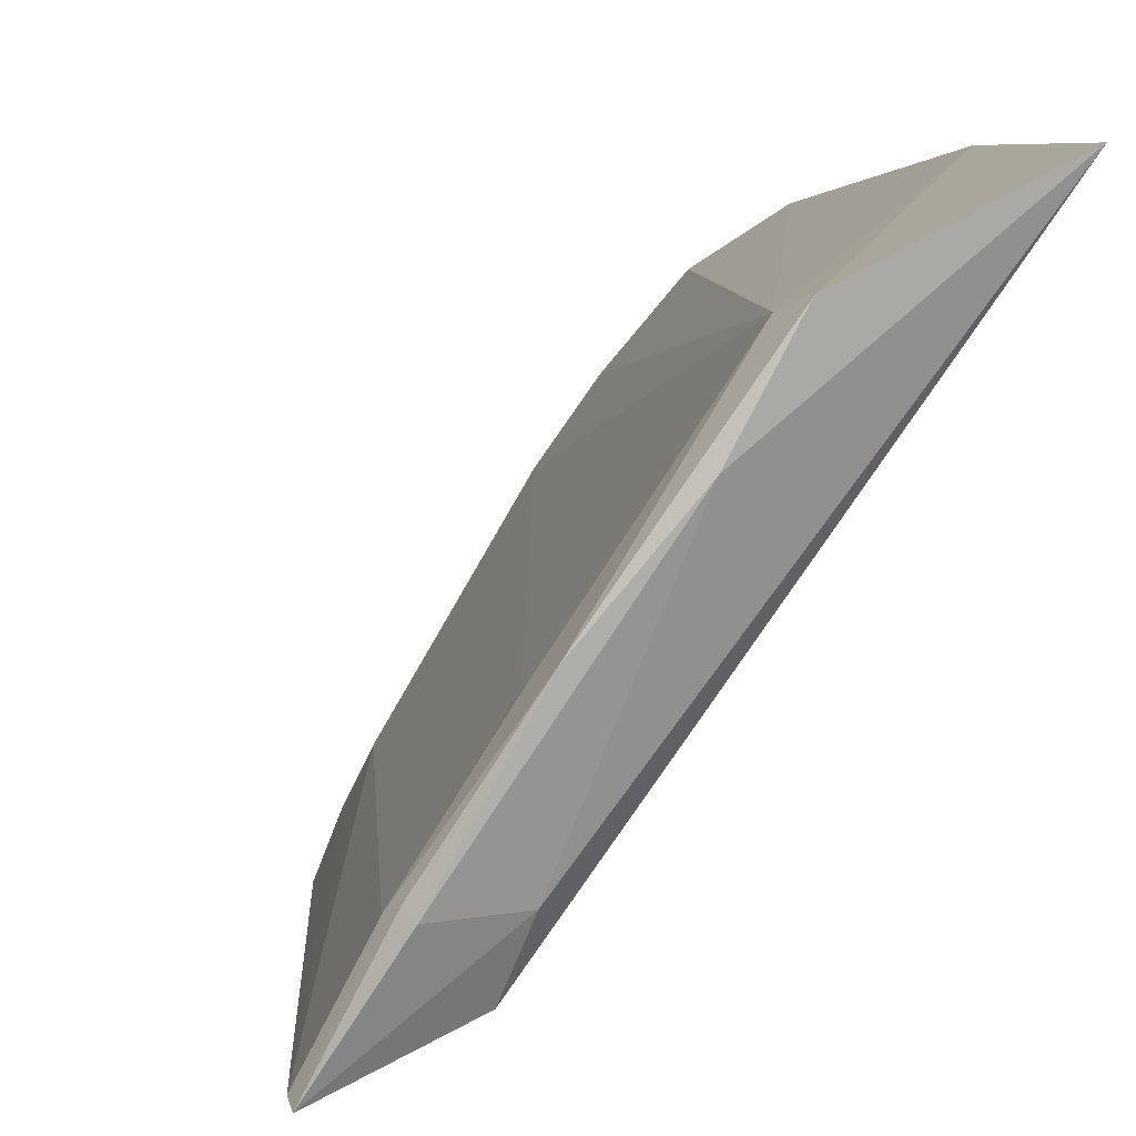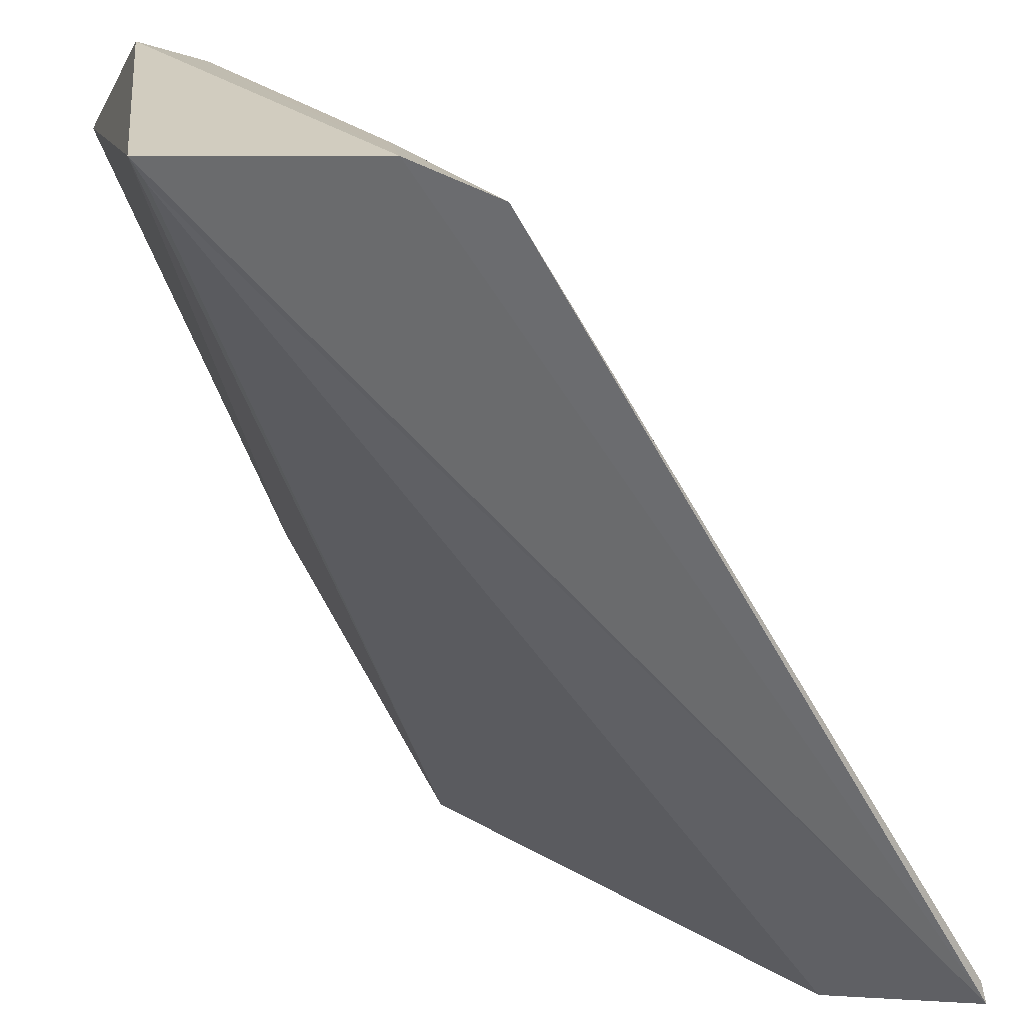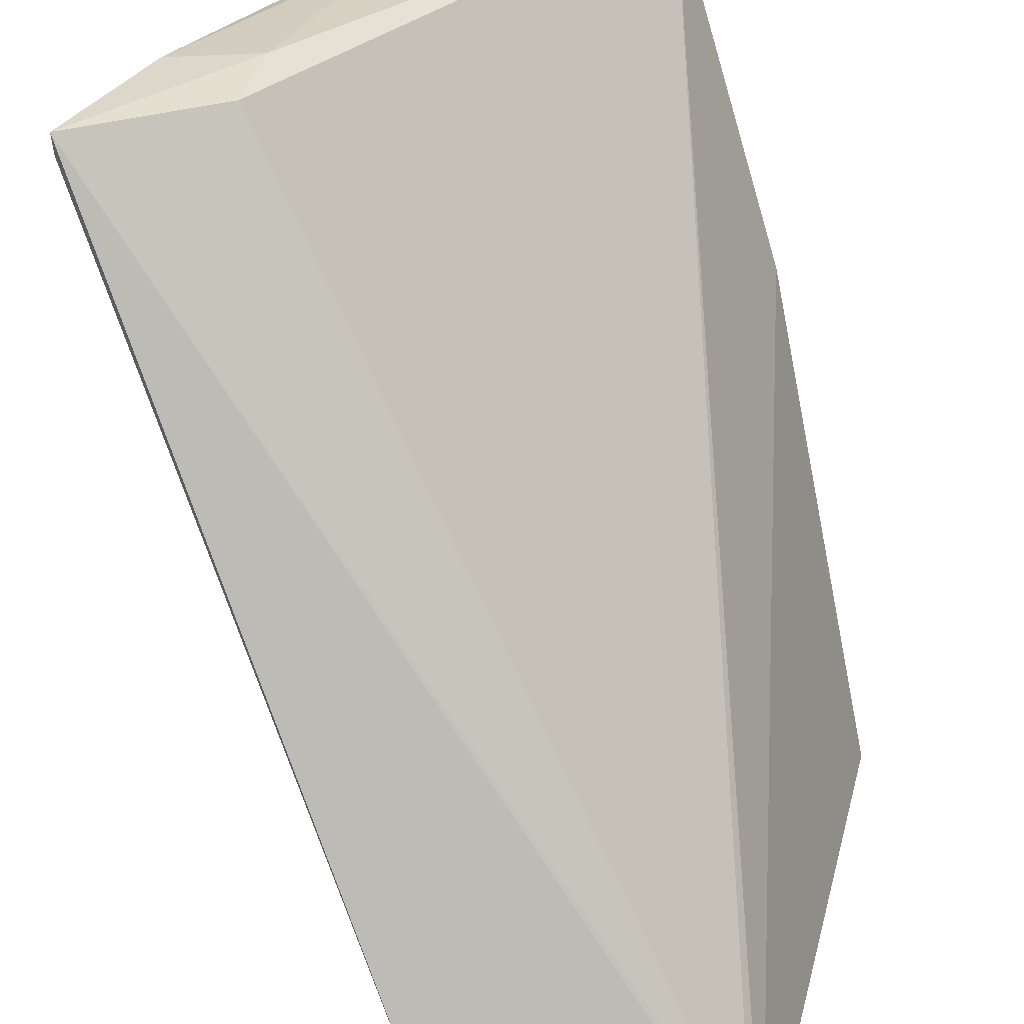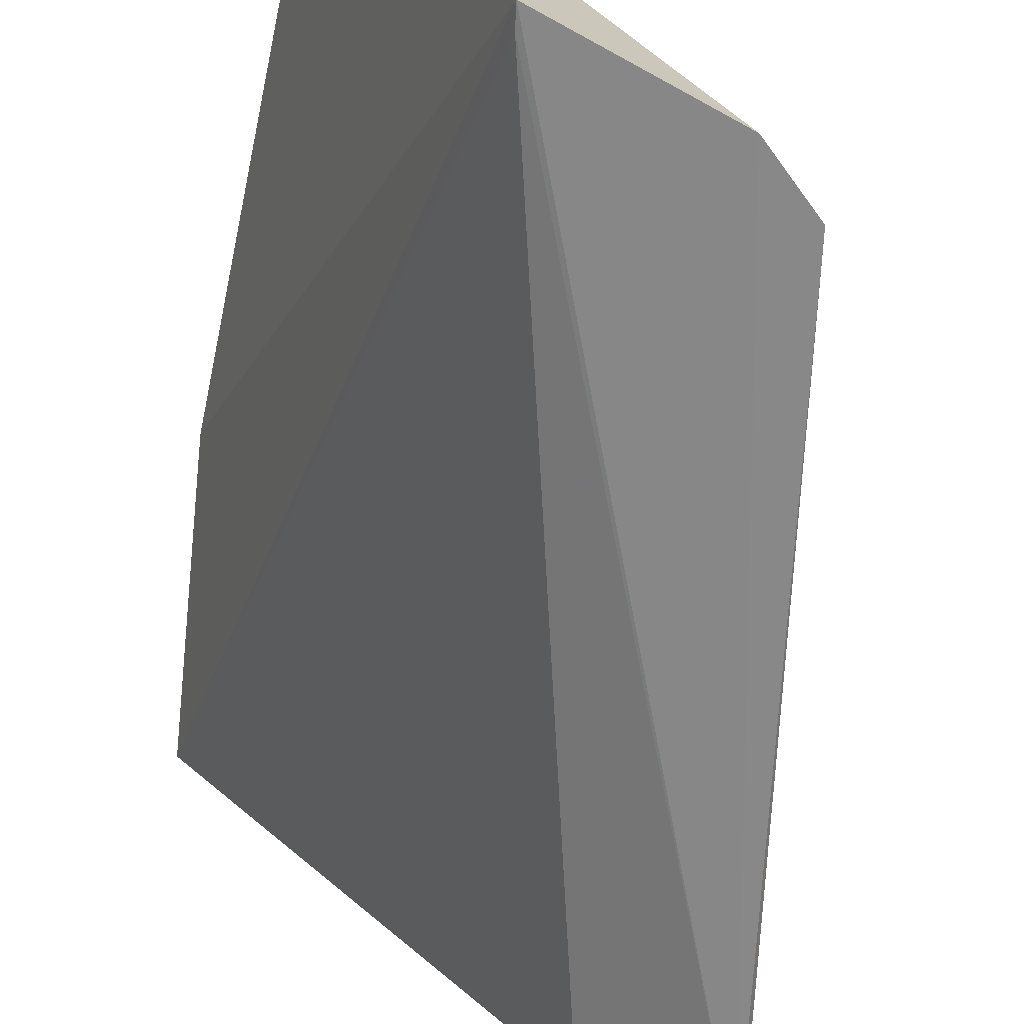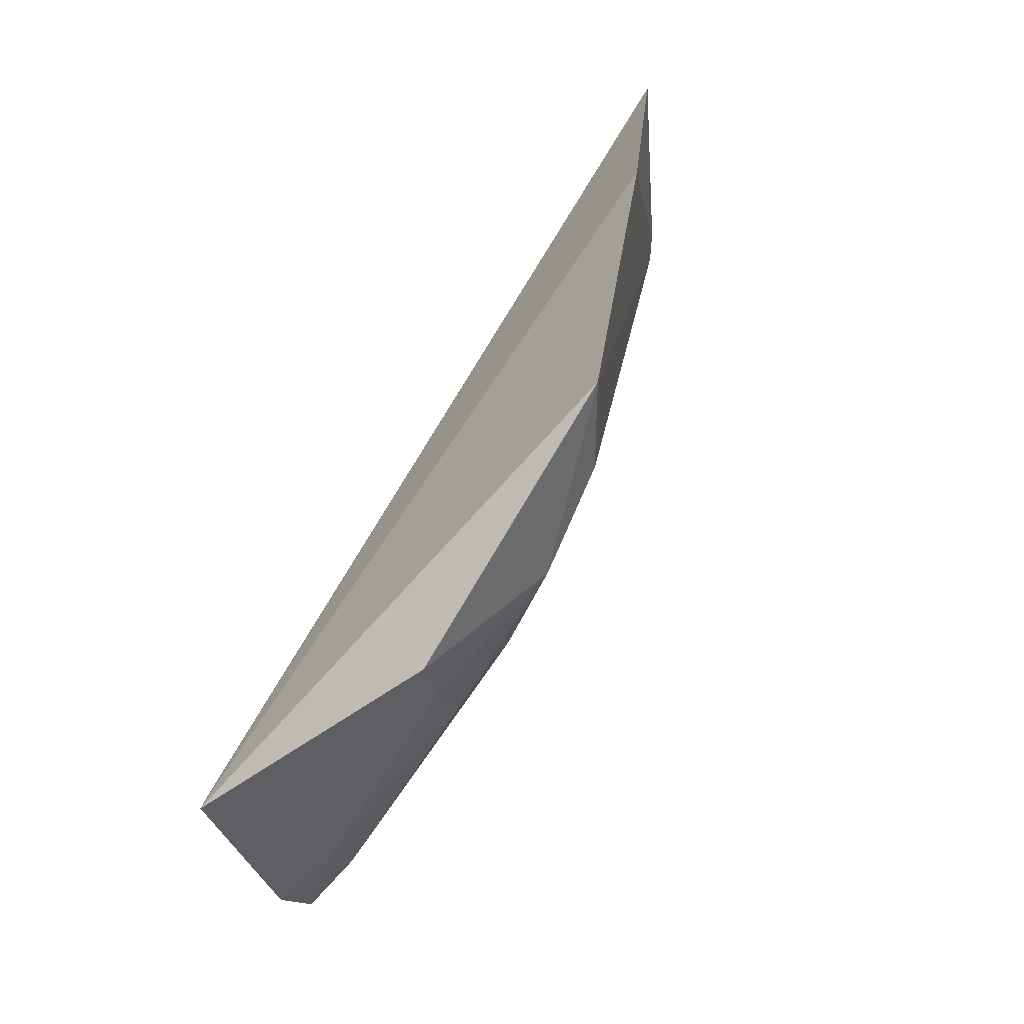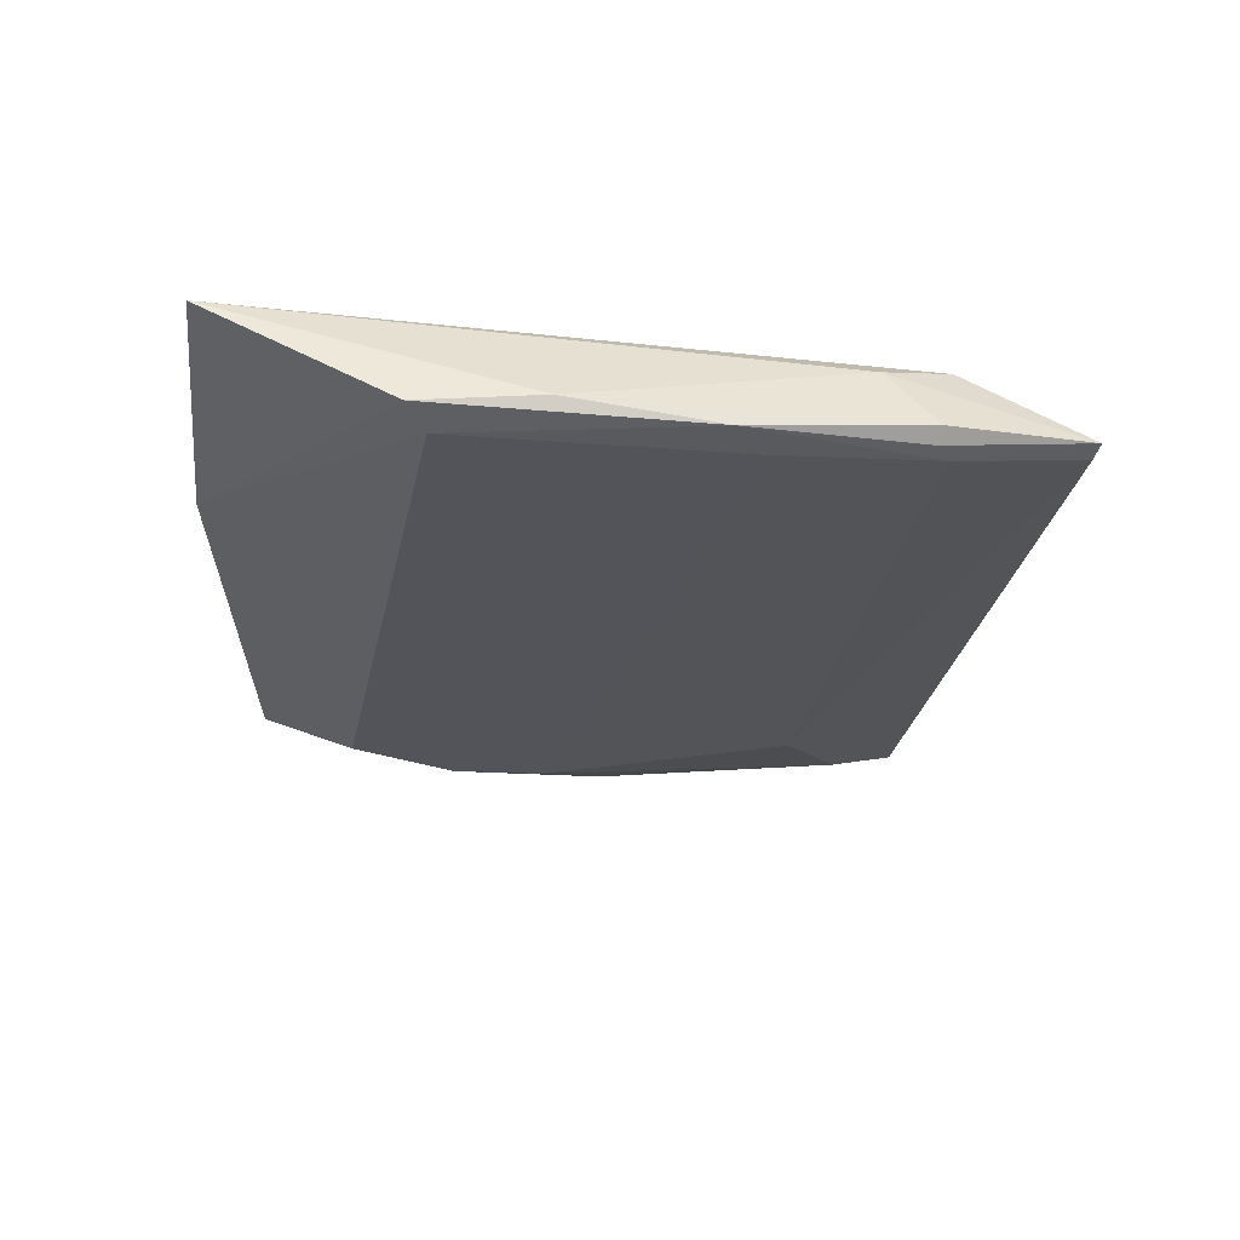
<metadata>
{"format":"obj","ext":"obj","renderer":"f3d","projection":"perspective","resolution":1024,"background":"white","views":[{"elev":6.4,"azim":-18.5,"up":"+Y"},{"elev":-59.9,"azim":-166.8,"up":"+Y"},{"elev":-79.7,"azim":4.7,"up":"+Y"},{"elev":-65.0,"azim":162.3,"up":"+Y"},{"elev":-52.4,"azim":119.8,"up":"+Z"},{"elev":53.7,"azim":-125.7,"up":"+Z"}]}
</metadata>
<code>
v -0.07096 0.008082 0.06358
v -0.06656 0.008244 0.04184
v -0.09889 -0.02296 0.05559
v -0.07112 -0.01148 0.00208
v -0.07322 -0.02989 0.0006298
v -0.06981 0.00191 0.01304
v -0.06363 0.005445 0.01241
v -0.09407 -0.02723 0.0556
v -0.08915 -0.03204 0.005636
v -0.08394 0.001377 0.06037
v -0.07377 -0.003872 0.009868
v -0.07362 -0.0298 0.002075
v -0.08681 -0.004887 0.06199
v -0.08503 -0.03161 0.00265
v -0.1025 -0.03104 0.05501
v -0.08316 0.002134 0.06281
v -0.07848 -0.01332 0.006509
v -0.07752 -0.009015 0.009595
v -0.09285 -0.02275 0.05758
v -0.08771 -0.02325 0.01323
v -0.09283 -0.01254 0.05996
v -0.07449 -0.01259 0.003491
v -0.09347 -0.01397 0.05715
v -0.08774 -0.02776 0.006714
v -0.1025 -0.03058 0.05385
v -0.09841 -0.02234 0.0569
v -0.098 -0.02297 0.05779
v -0.08413 -0.02719 0.0037
f 5 2 1
f 7 5 4
f 7 2 5
f 10 7 6
f 10 2 7
f 11 7 4
f 11 6 7
f 11 10 6
f 12 5 1
f 12 1 8
f 14 4 5
f 15 12 8
f 15 5 12
f 15 14 5
f 15 9 14
f 16 1 2
f 16 2 10
f 16 13 1
f 18 10 11
f 18 11 17
f 19 8 1
f 19 1 13
f 19 15 8
f 20 3 18
f 21 13 16
f 21 16 10
f 22 17 11
f 22 11 4
f 22 4 14
f 23 18 3
f 23 10 18
f 23 21 10
f 23 3 21
f 24 18 17
f 24 20 18
f 25 15 3
f 25 3 20
f 25 20 24
f 25 24 9
f 25 9 15
f 26 21 3
f 26 3 15
f 27 19 13
f 27 13 21
f 27 15 19
f 27 26 15
f 27 21 26
f 28 22 14
f 28 14 9
f 28 17 22
f 28 24 17
f 28 9 24

</code>
